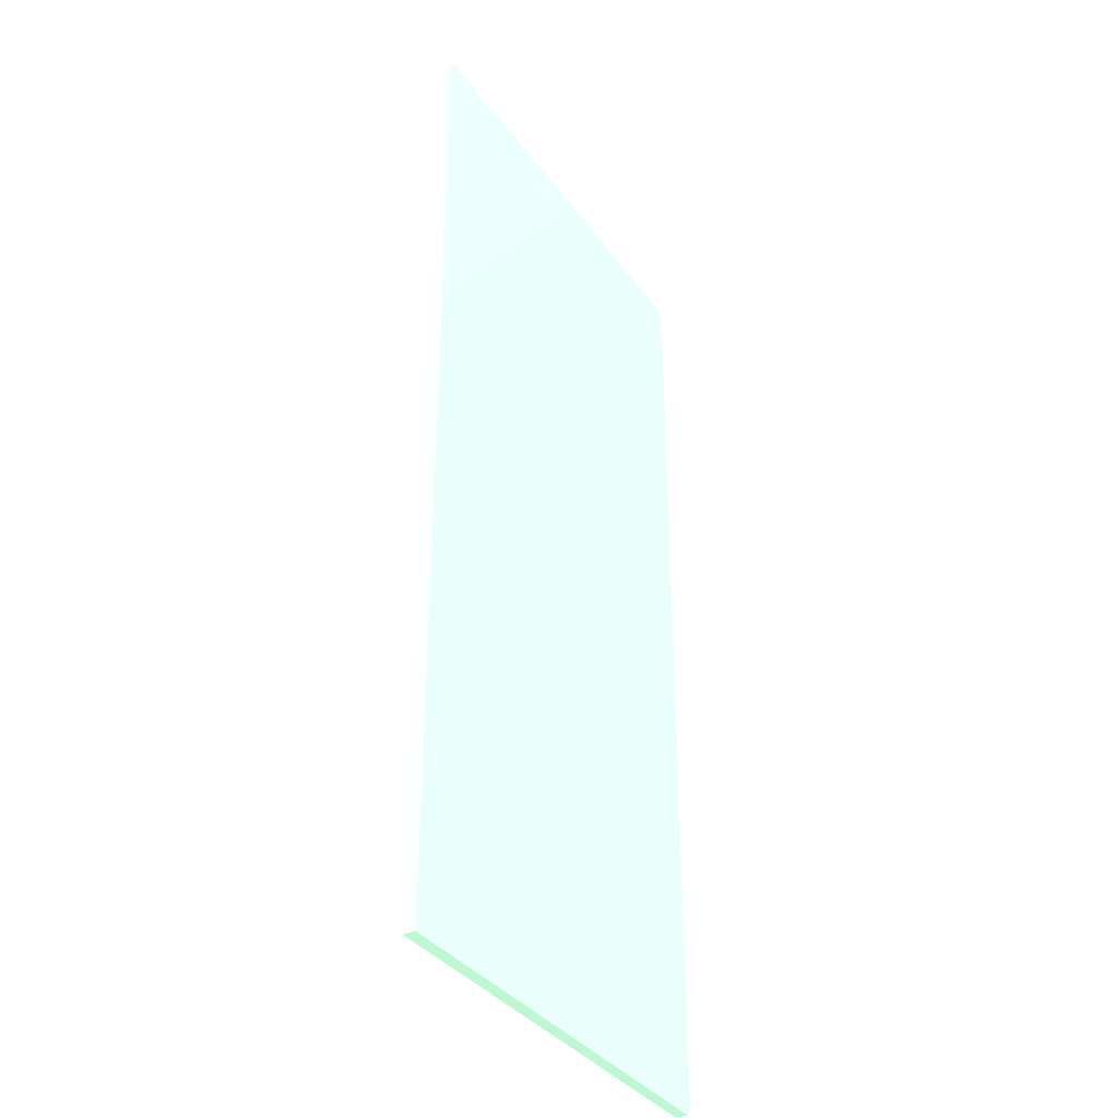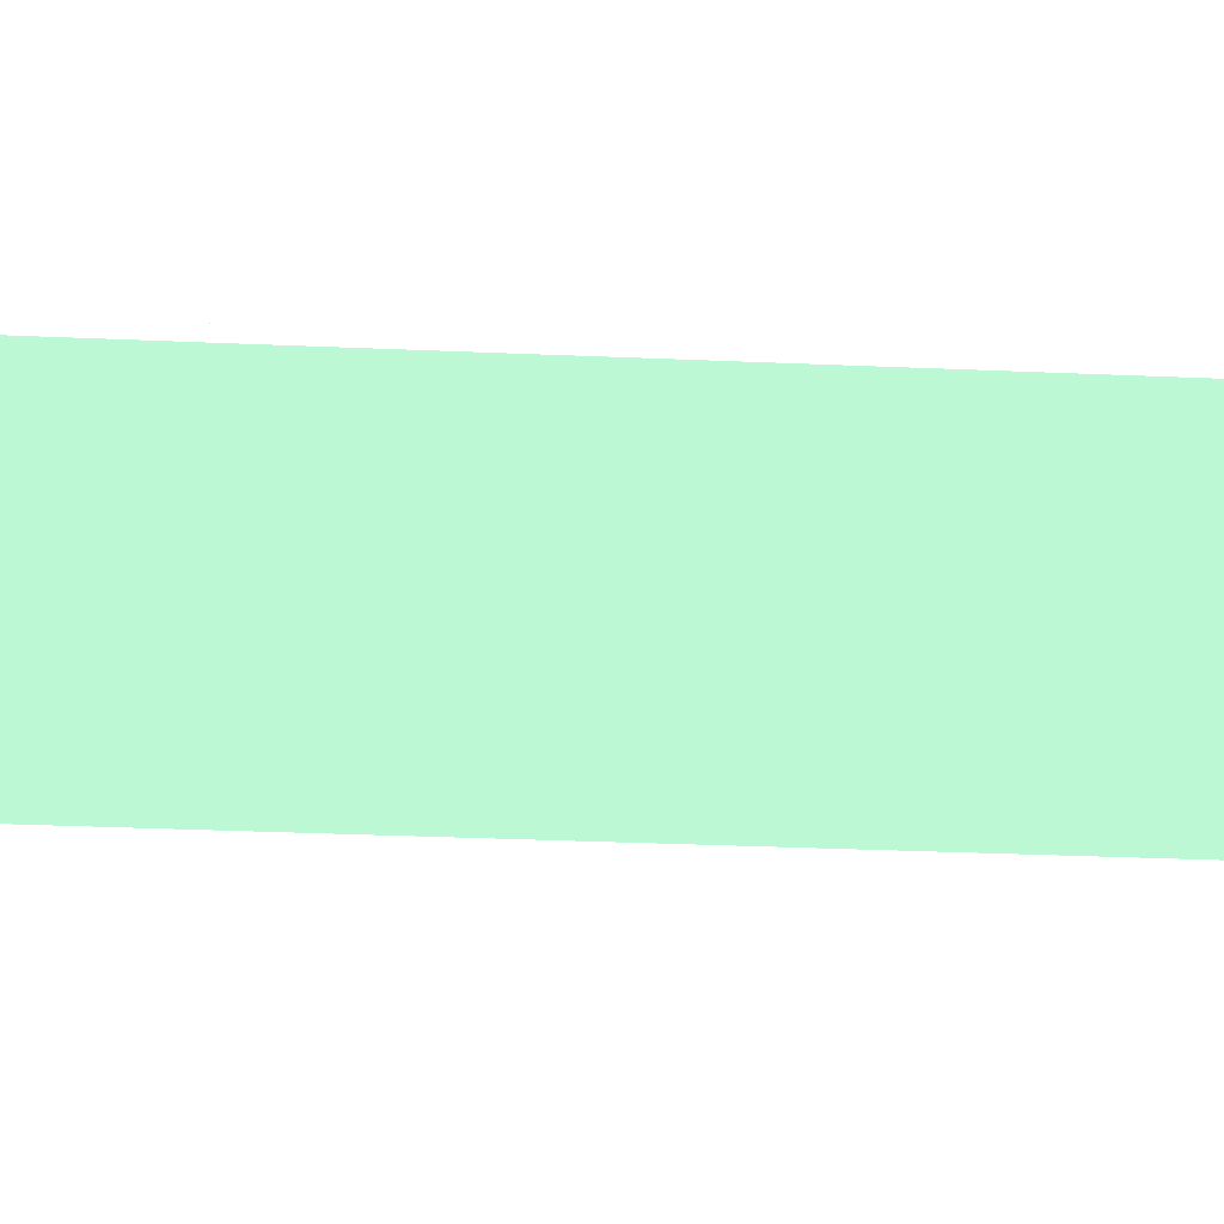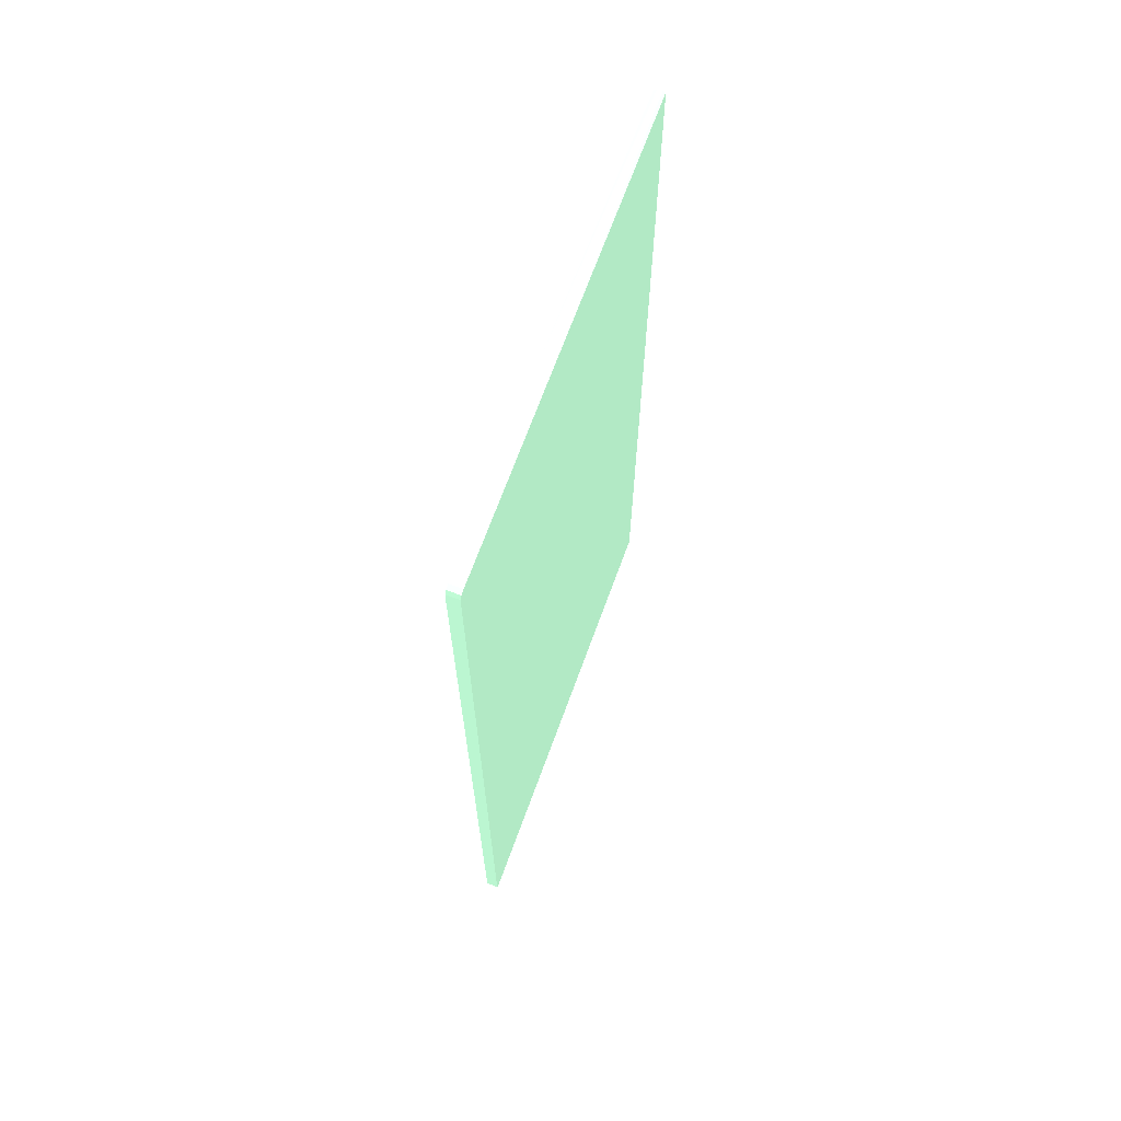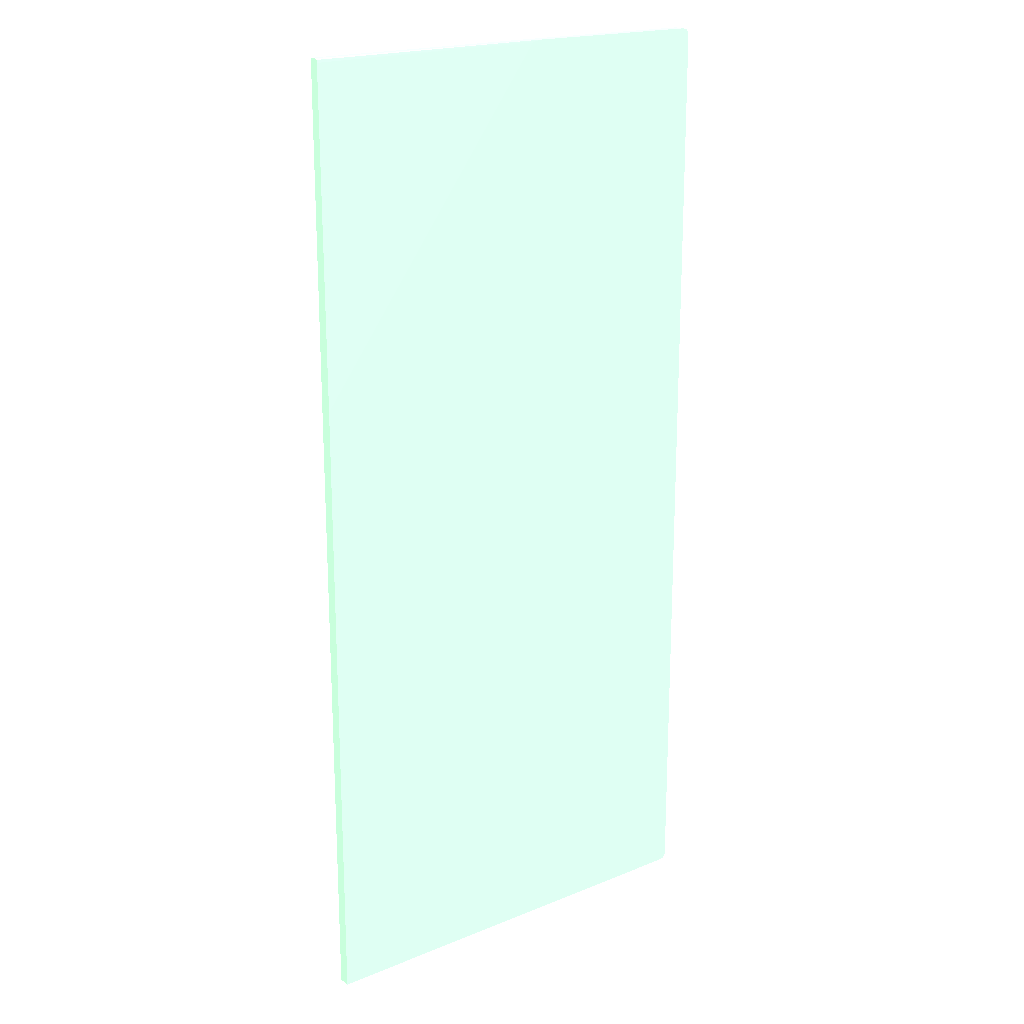
<metadata>
{"format":"obj","ext":"obj","renderer":"f3d","projection":"perspective","resolution":1024,"background":"white","views":[{"elev":-35.2,"azim":-59.6,"up":"+Y"},{"elev":-34.3,"azim":-93.3,"up":"+Z"},{"elev":69.1,"azim":110.1,"up":"+Y"},{"elev":19.3,"azim":-37.3,"up":"+Y"}]}
</metadata>
<code>
v -0.0002013 -0.03821 -0.0004115 0.5451 0.7137 0.6
v 0.03477 -0.03821 -0.0004115 0.5451 0.7137 0.6
v -0.0002013 -0.03821 0.0005331 0.5451 0.7137 0.6
v -0.0002013 0.01228 -0.0004115 0.5451 0.7137 0.6
v 0.03513 -0.0381 -0.0004115 0.5451 0.7137 0.6
v 0.03477 -0.03821 0.0005331 0.5451 0.7137 0.6
v -0.0002013 0.01187 0.0005331 0.5451 0.7137 0.6
v -0.0002013 0.03781 -0.0003989 0.5451 0.7137 0.6
v 0.01885 0.03799 -0.0004115 0.5451 0.7137 0.6
v 0.03523 -0.03793 -0.0004115 0.5451 0.7137 0.6
v 0.03513 -0.0381 0.0005331 0.5451 0.7137 0.6
v 0.01921 0.03803 0.0005331 0.5451 0.7137 0.6
v -0.0002013 0.03781 0.000399 0.5451 0.7137 0.6
v -0.0002013 0.03781 -0.0003986 0.5451 0.7137 0.6
v 0.01995 0.03821 -0.0004115 0.5451 0.7137 0.6
v 0.01979 0.03819 -0.0004115 0.5451 0.7137 0.6
v 0.01941 0.03813 -0.0004115 0.5451 0.7137 0.6
v 0.01887 0.03801 -0.0004115 0.5451 0.7137 0.6
v 0.03531 -0.03781 -0.0004115 0.5451 0.7137 0.6
v 0.03531 -0.03781 0.0005331 0.5451 0.7137 0.6
v 0.01957 0.03814 0.0005331 0.5451 0.7137 0.6
v 0.01995 0.03821 0.0005331 0.5451 0.7137 0.6
v -0.0002013 0.03801 0.0003894 0.5451 0.7137 0.6
v -0.0002013 0.03801 -0.0003895 0.5451 0.7137 0.6
v 0.03477 0.03821 -0.0004115 0.5451 0.7137 0.6
v -0.0002013 0.03812 -0.00019 0.5451 0.7137 0.6
v 0.03531 -0.03759 -0.0004115 0.5451 0.7137 0.6
v 0.03531 -0.03777 0.0005331 0.5451 0.7137 0.6
v 0.03477 0.03821 0.0005331 0.5451 0.7137 0.6
v -0.0002013 0.03812 0.00019 0.5451 0.7137 0.6
v 0.03513 0.0381 -0.0004115 0.5451 0.7137 0.6
v 0.03532 -0.03742 -0.0004115 0.5451 0.7137 0.6
v 0.03532 -0.03742 0.0005331 0.5451 0.7137 0.6
v 0.03513 0.0381 0.0005331 0.5451 0.7137 0.6
v 0.03529 0.03783 0.0005331 0.5451 0.7137 0.6
v 0.03531 0.03781 -0.0004115 0.5451 0.7137 0.6
v 0.03532 0.03742 -0.0004115 0.5451 0.7137 0.6
v 0.03532 0.03742 0.0005331 0.5451 0.7137 0.6
v 0.03531 0.03781 0.0005331 0.5451 0.7137 0.6
f 1 2 6
f 1 6 3
f 1 3 7
f 1 7 13
f 1 13 23
f 1 23 30
f 1 30 26
f 1 26 24
f 1 24 14
f 1 14 8
f 1 8 4
f 1 4 9
f 1 9 18
f 1 18 17
f 1 17 16
f 1 16 15
f 1 15 25
f 1 25 31
f 1 31 36
f 1 36 37
f 1 37 32
f 1 32 27
f 1 27 19
f 1 19 10
f 1 10 5
f 1 5 2
f 2 5 11
f 2 11 6
f 3 6 11
f 3 11 20
f 3 20 28
f 3 28 33
f 3 33 38
f 3 38 39
f 3 39 35
f 3 35 34
f 3 34 29
f 3 29 22
f 3 22 21
f 3 21 12
f 3 12 7
f 4 8 9
f 5 10 11
f 7 12 13
f 8 14 15
f 8 15 16
f 8 16 17
f 8 17 18
f 8 18 9
f 10 19 20
f 10 20 11
f 12 21 13
f 13 21 22
f 13 22 23
f 14 24 15
f 15 22 29
f 15 29 25
f 15 24 26
f 15 26 30
f 15 30 22
f 19 27 28
f 19 28 20
f 22 30 23
f 25 29 34
f 25 34 31
f 27 32 28
f 28 32 33
f 31 34 35
f 31 35 36
f 32 37 38
f 32 38 33
f 35 39 36
f 36 39 38
f 36 38 37

</code>
